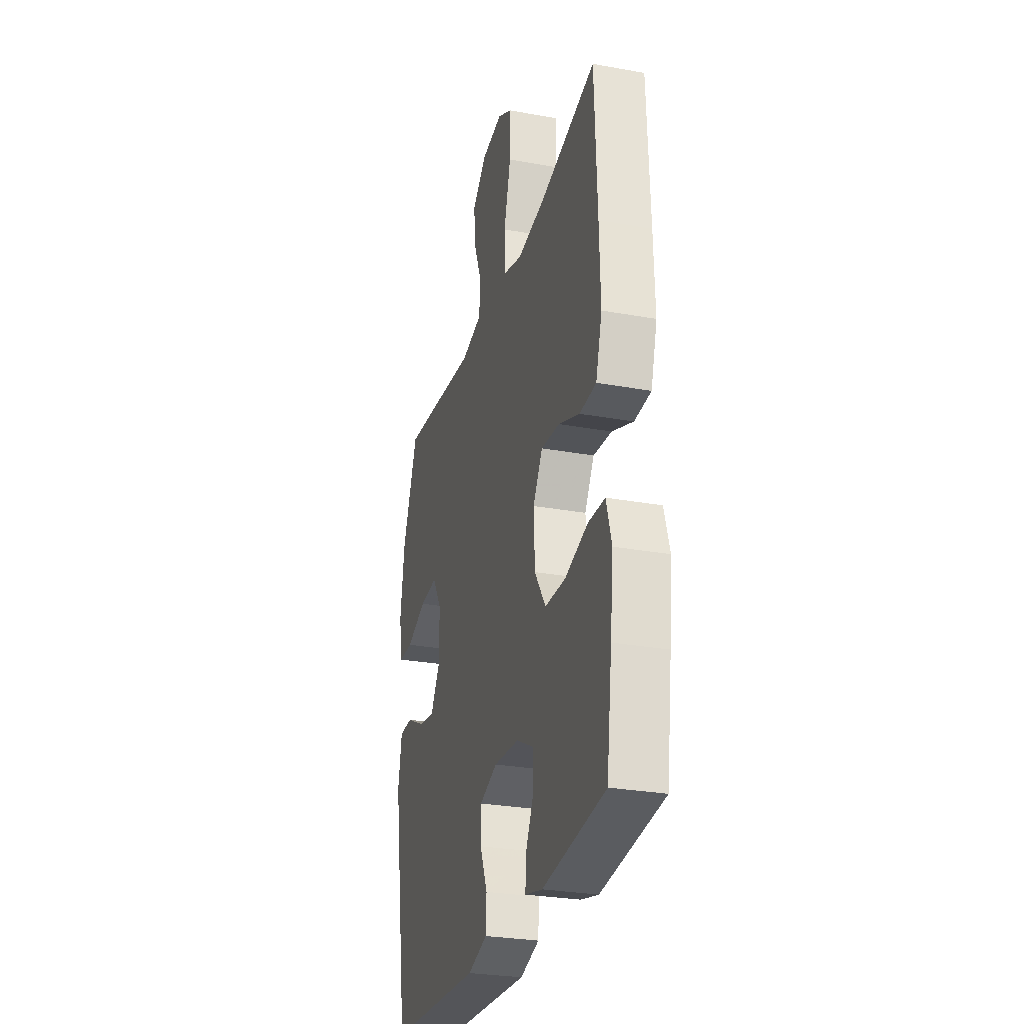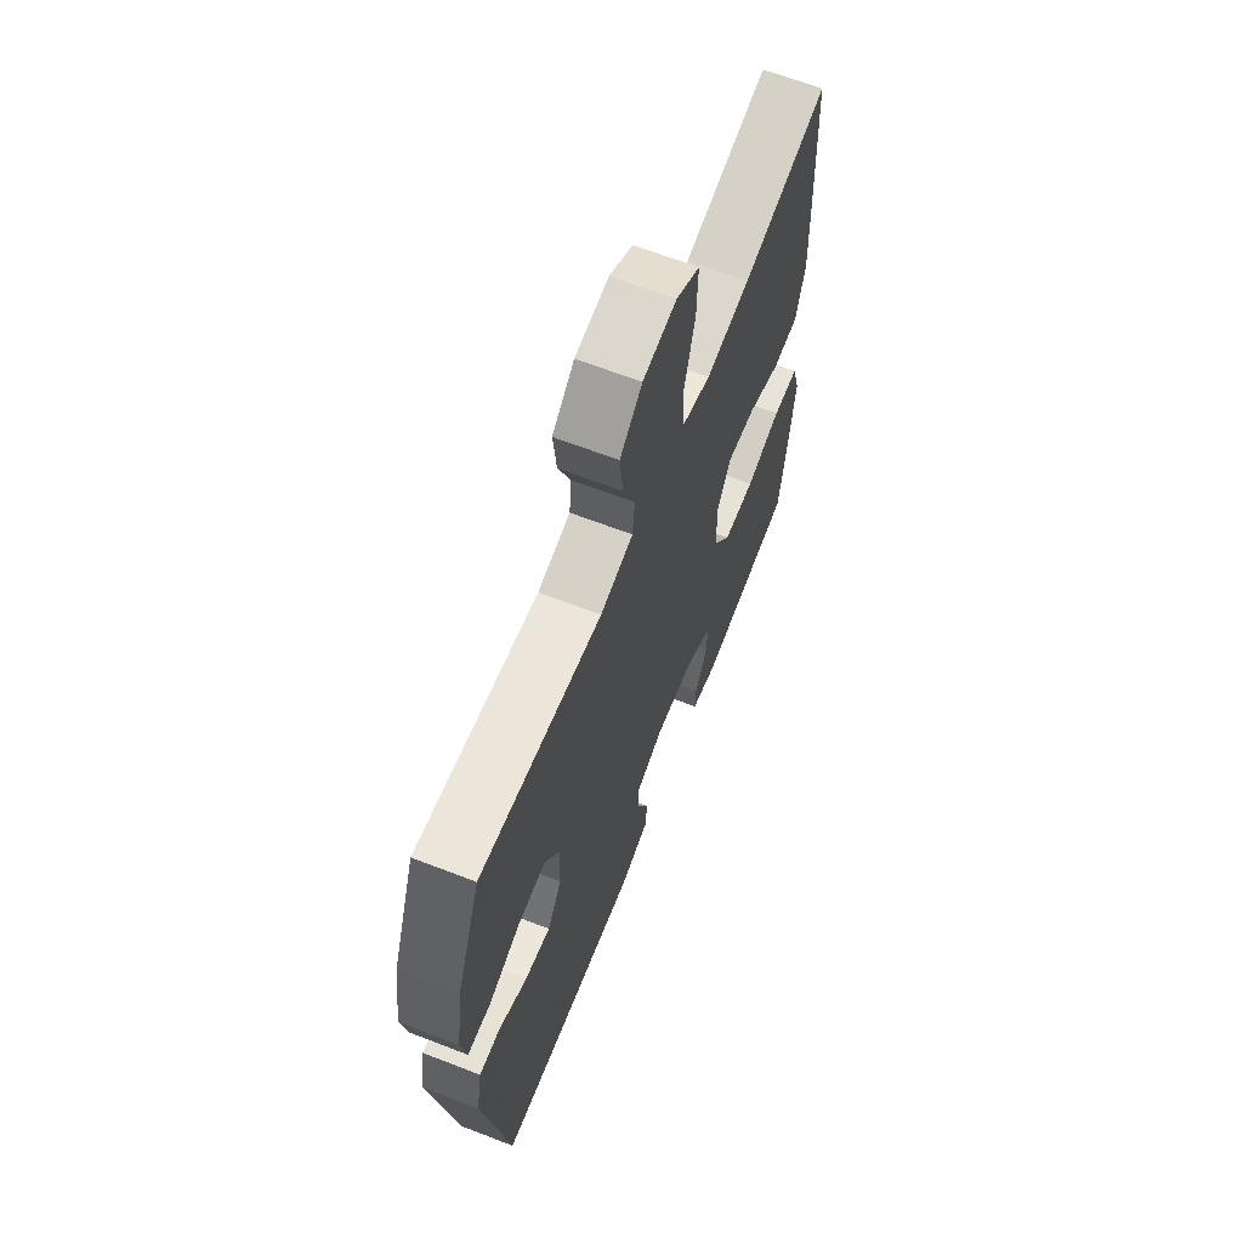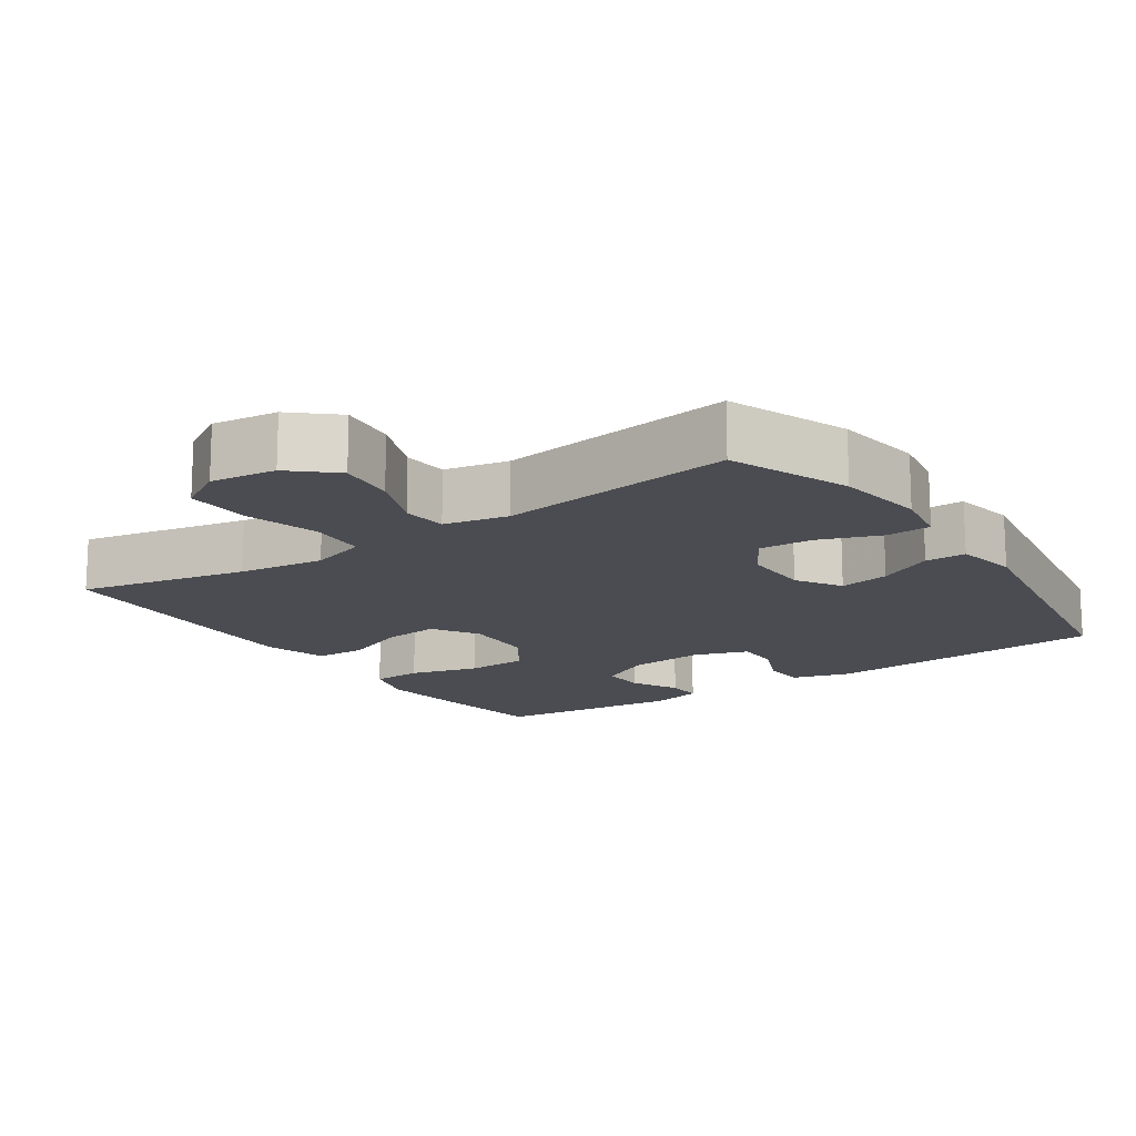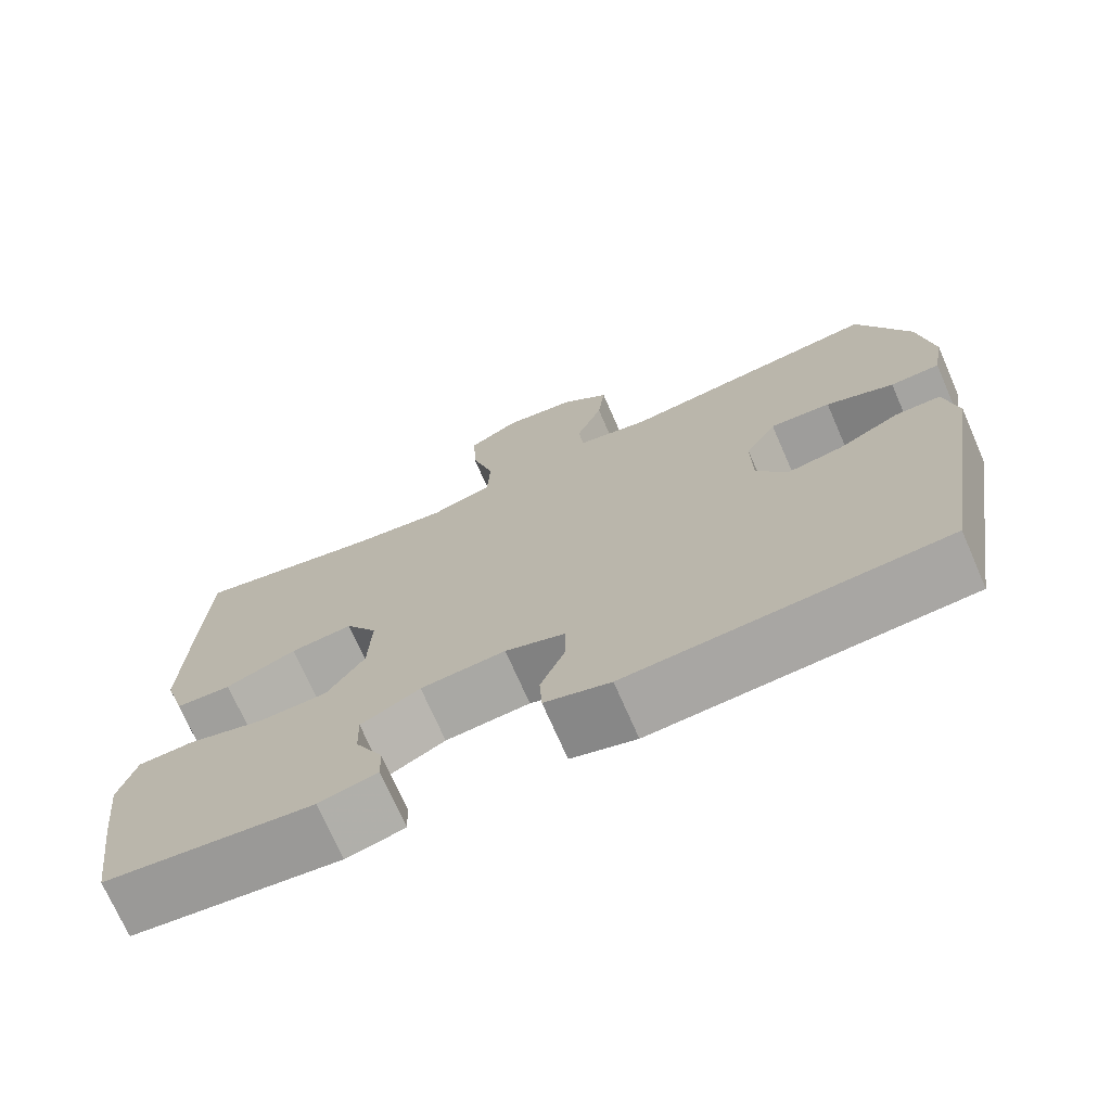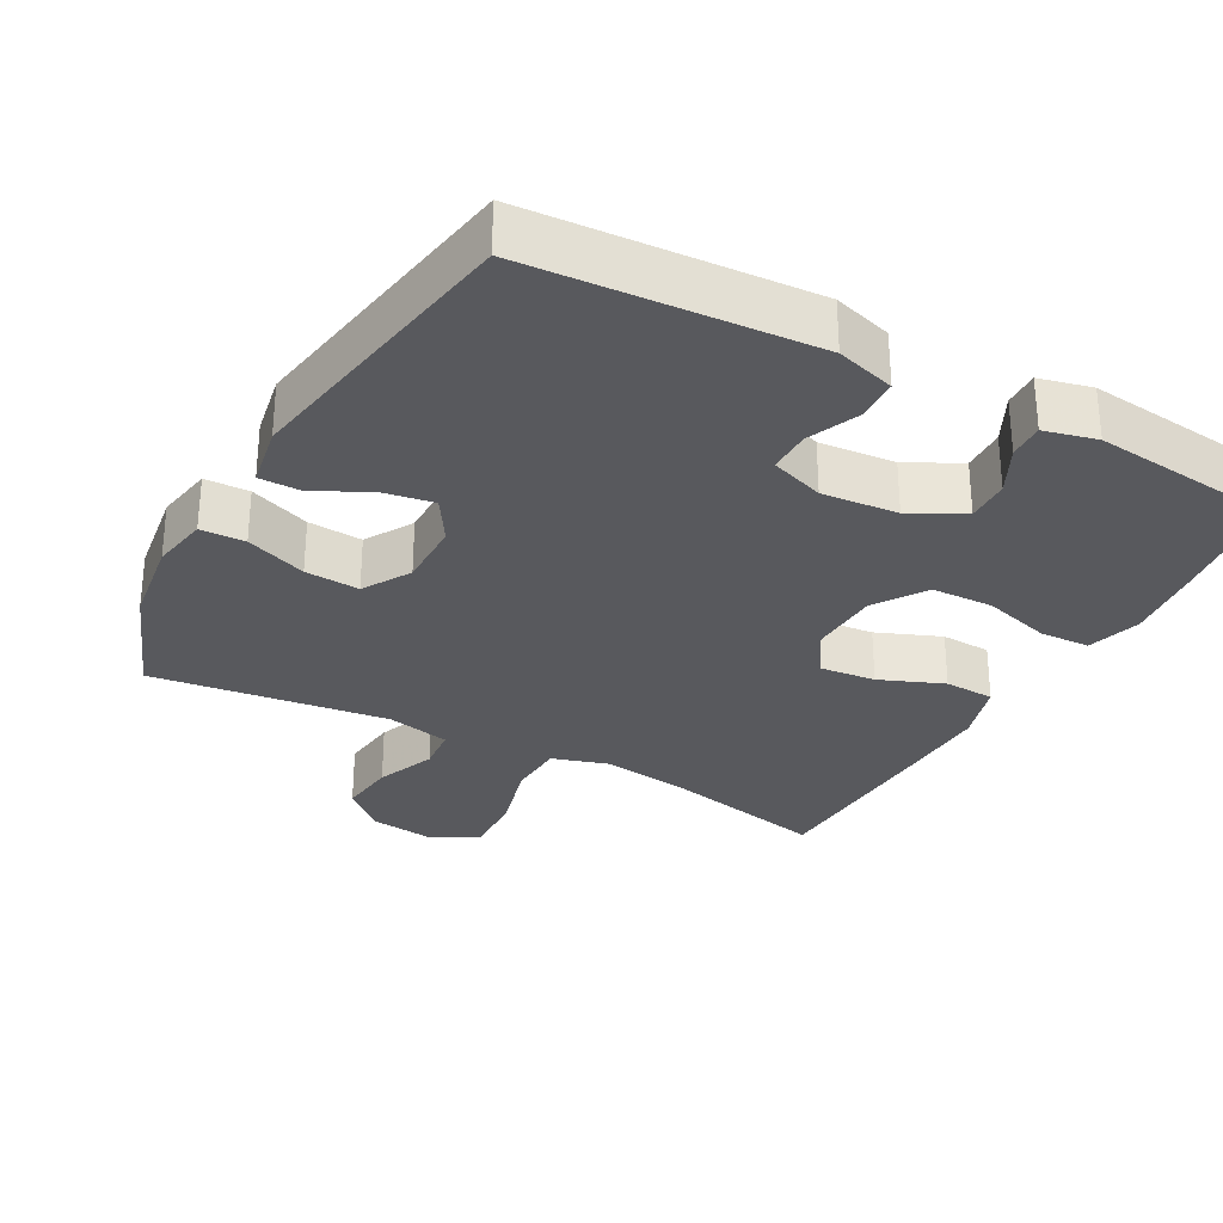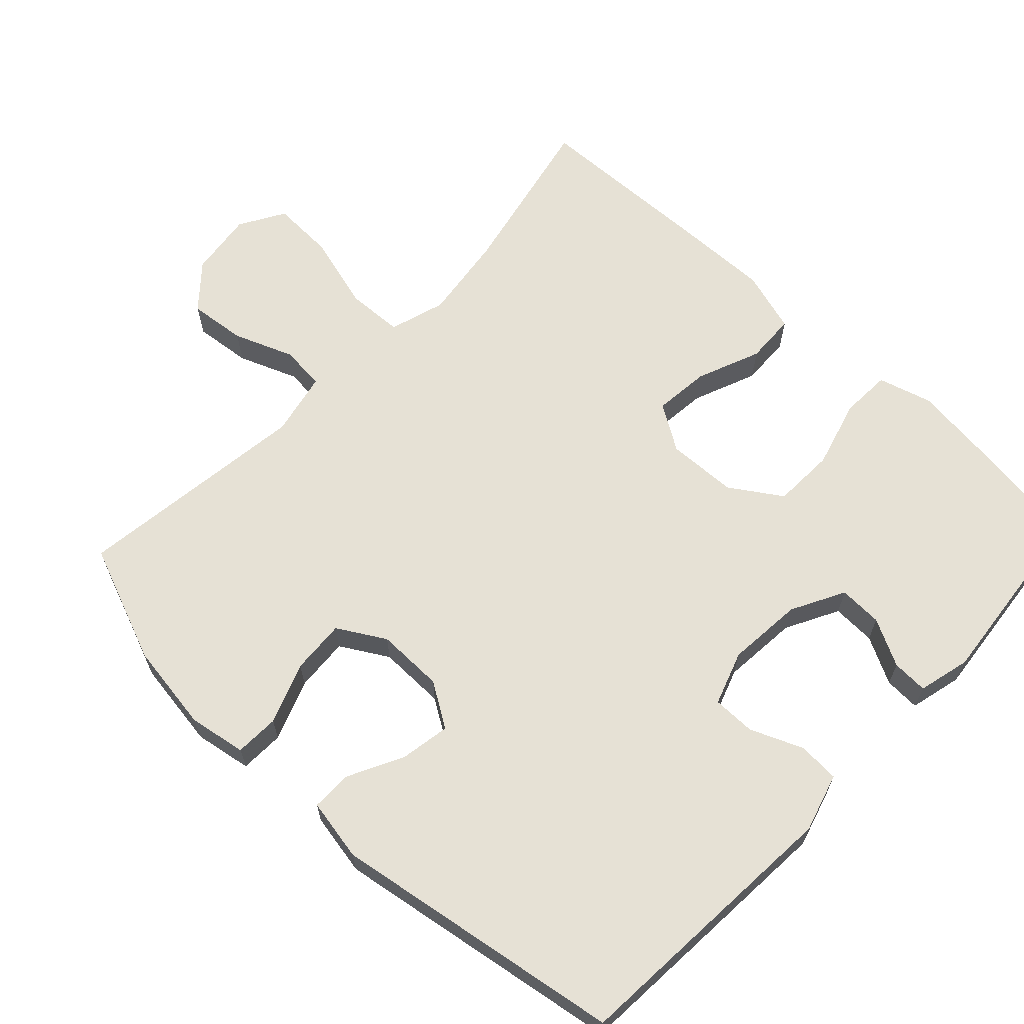
<metadata>
{"format":"obj","ext":"obj","renderer":"f3d","projection":"perspective","resolution":1024,"background":"white","views":[{"elev":-28.4,"azim":-105.3,"up":"+Z"},{"elev":65.0,"azim":111.3,"up":"+Z"},{"elev":-15.4,"azim":34.4,"up":"+Y"},{"elev":-72.5,"azim":23.6,"up":"+Z"},{"elev":-29.9,"azim":151.2,"up":"+Y"},{"elev":64.6,"azim":133.5,"up":"+Y"}]}
</metadata>
<code>
v 0.5 0.07 0.5
v 0.565 0.07 0.334
v 0.583 0.07 0.21
v 0.569 0.07 0.13
v 0.507 0.07 0.128
v 0.422 0.07 0.16
v 0.346 0.07 0.165
v 0.307 0.07 0.099
v 0.308 0.07 0.005
v 0.347 0.07 -0.057
v 0.417 0.07 -0.045
v 0.494 0.07 -0.006
v 0.551 0.07 -0.006
v 0.567 0.07 -0.093
v 0.5 0.07 -0.5
v 0.105 0.07 -0.526
v 0.023 0.07 -0.502
v 0.02 0.07 -0.444
v 0.051 0.07 -0.371
v 0.051 0.07 -0.311
v -0.024 0.07 -0.285
v -0.13 0.07 -0.294
v -0.204 0.07 -0.333
v -0.202 0.07 -0.394
v -0.168 0.07 -0.46
v -0.166 0.07 -0.51
v -0.239 0.07 -0.528
v -0.5 0.07 -0.5
v -0.523 0.07 -0.336
v -0.536 0.07 -0.222
v -0.514 0.07 -0.147
v -0.444 0.07 -0.144
v -0.348 0.07 -0.171
v -0.262 0.07 -0.168
v -0.215 0.07 -0.097
v -0.211 0.07 0.001
v -0.251 0.07 0.065
v -0.329 0.07 0.057
v -0.418 0.07 0.021
v -0.488 0.07 0.024
v -0.514 0.07 0.111
v -0.51 0.07 0.247
v -0.5 0.07 0.5
v -0.266 0.07 0.45
v -0.146 0.07 0.434
v -0.068 0.07 0.458
v -0.064 0.07 0.537
v -0.093 0.07 0.642
v -0.096 0.07 0.73
v -0.033 0.07 0.767
v 0.058 0.07 0.755
v 0.118 0.07 0.702
v 0.109 0.07 0.622
v 0.076 0.07 0.539
v 0.082 0.07 0.477
v 0.171 0.07 0.458
v 0.5 0 0.5
v 0.565 0 0.334
v 0.583 0 0.21
v 0.569 0 0.13
v 0.507 0 0.128
v 0.422 0 0.16
v 0.346 0 0.165
v 0.307 0 0.099
v 0.308 0 0.005
v 0.347 0 -0.057
v 0.417 0 -0.045
v 0.494 0 -0.006
v 0.551 0 -0.006
v 0.567 0 -0.093
v 0.5 0 -0.5
v 0.105 0 -0.526
v 0.023 0 -0.502
v 0.02 0 -0.444
v 0.051 0 -0.371
v 0.051 0 -0.311
v -0.024 0 -0.285
v -0.13 0 -0.294
v -0.204 0 -0.333
v -0.202 0 -0.394
v -0.168 0 -0.46
v -0.166 0 -0.51
v -0.239 0 -0.528
v -0.5 0 -0.5
v -0.523 0 -0.336
v -0.536 0 -0.222
v -0.514 0 -0.147
v -0.444 0 -0.144
v -0.348 0 -0.171
v -0.262 0 -0.168
v -0.215 0 -0.097
v -0.211 0 0.001
v -0.251 0 0.065
v -0.329 0 0.057
v -0.418 0 0.021
v -0.488 0 0.024
v -0.514 0 0.111
v -0.51 0 0.247
v -0.5 0 0.5
v -0.266 0 0.45
v -0.146 0 0.434
v -0.068 0 0.458
v -0.064 0 0.537
v -0.093 0 0.642
v -0.096 0 0.73
v -0.033 0 0.767
v 0.058 0 0.755
v 0.118 0 0.702
v 0.109 0 0.622
v 0.076 0 0.539
v 0.082 0 0.477
v 0.171 0 0.458
f 52 53 54
f 51 52 54
f 50 51 54
f 49 50 54
f 48 49 54
f 47 48 54
f 46 47 54 55
f 45 46 55 56
f 42 43 44
f 41 42 44
f 40 41 44
f 39 40 44
f 38 39 44
f 37 38 44 45
f 36 37 45 56
f 31 32 33
f 30 31 33
f 29 30 33
f 28 29 33
f 27 28 33
f 26 27 33
f 25 26 33
f 24 25 33
f 23 24 33 34
f 22 23 34 35
f 17 18 19
f 16 17 19
f 15 16 19
f 14 15 19
f 13 14 19
f 12 13 19
f 11 12 19
f 10 11 19 20
f 9 10 20 21
f 4 5 6
f 3 4 6
f 2 3 6
f 1 2 6
f 56 1 6
f 56 6 7
f 35 36 56
f 22 35 56
f 21 22 56
f 9 21 56
f 8 9 56
f 7 8 56
f 110 109 108
f 110 108 107
f 110 107 106
f 110 106 105
f 110 105 104
f 110 104 103
f 111 110 103 102
f 112 111 102 101
f 100 99 98
f 100 98 97
f 100 97 96
f 100 96 95
f 100 95 94
f 101 100 94 93
f 112 101 93 92
f 89 88 87
f 89 87 86
f 89 86 85
f 89 85 84
f 89 84 83
f 89 83 82
f 89 82 81
f 89 81 80
f 90 89 80 79
f 91 90 79 78
f 75 74 73
f 75 73 72
f 75 72 71
f 75 71 70
f 75 70 69
f 75 69 68
f 75 68 67
f 76 75 67 66
f 77 76 66 65
f 62 61 60
f 62 60 59
f 62 59 58
f 62 58 57
f 62 57 112
f 63 62 112
f 112 92 91
f 112 91 78
f 112 78 77
f 112 77 65
f 112 65 64
f 112 64 63
f 1 57 58 2
f 2 58 59 3
f 3 59 60 4
f 4 60 61 5
f 5 61 62 6
f 6 62 63 7
f 7 63 64 8
f 8 64 65 9
f 9 65 66 10
f 10 66 67 11
f 11 67 68 12
f 12 68 69 13
f 13 69 70 14
f 14 70 71 15
f 15 71 72 16
f 16 72 73 17
f 17 73 74 18
f 18 74 75 19
f 19 75 76 20
f 20 76 77 21
f 21 77 78 22
f 22 78 79 23
f 23 79 80 24
f 24 80 81 25
f 25 81 82 26
f 26 82 83 27
f 27 83 84 28
f 28 84 85 29
f 29 85 86 30
f 30 86 87 31
f 31 87 88 32
f 32 88 89 33
f 33 89 90 34
f 34 90 91 35
f 35 91 92 36
f 36 92 93 37
f 37 93 94 38
f 38 94 95 39
f 39 95 96 40
f 40 96 97 41
f 41 97 98 42
f 42 98 99 43
f 43 99 100 44
f 44 100 101 45
f 45 101 102 46
f 46 102 103 47
f 47 103 104 48
f 48 104 105 49
f 49 105 106 50
f 50 106 107 51
f 51 107 108 52
f 52 108 109 53
f 53 109 110 54
f 54 110 111 55
f 55 111 112 56
f 56 112 57 1

</code>
